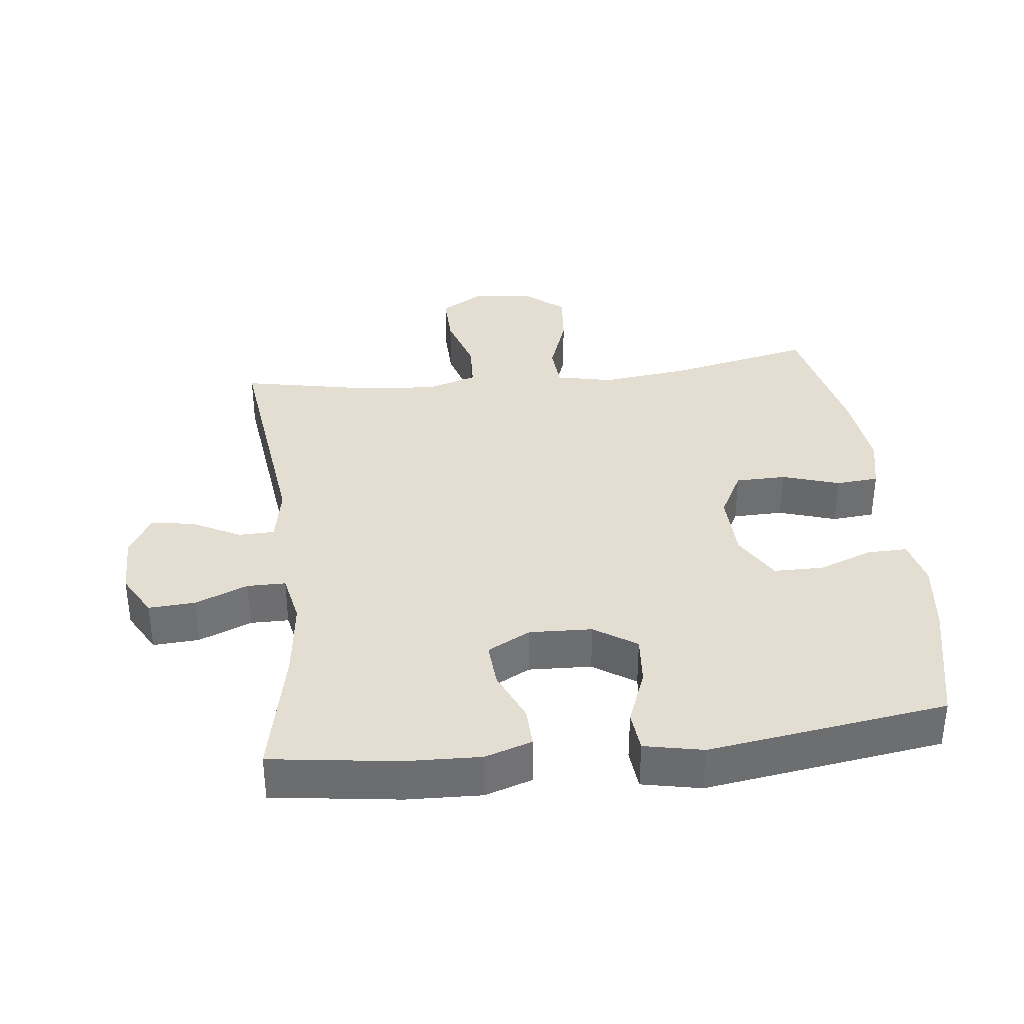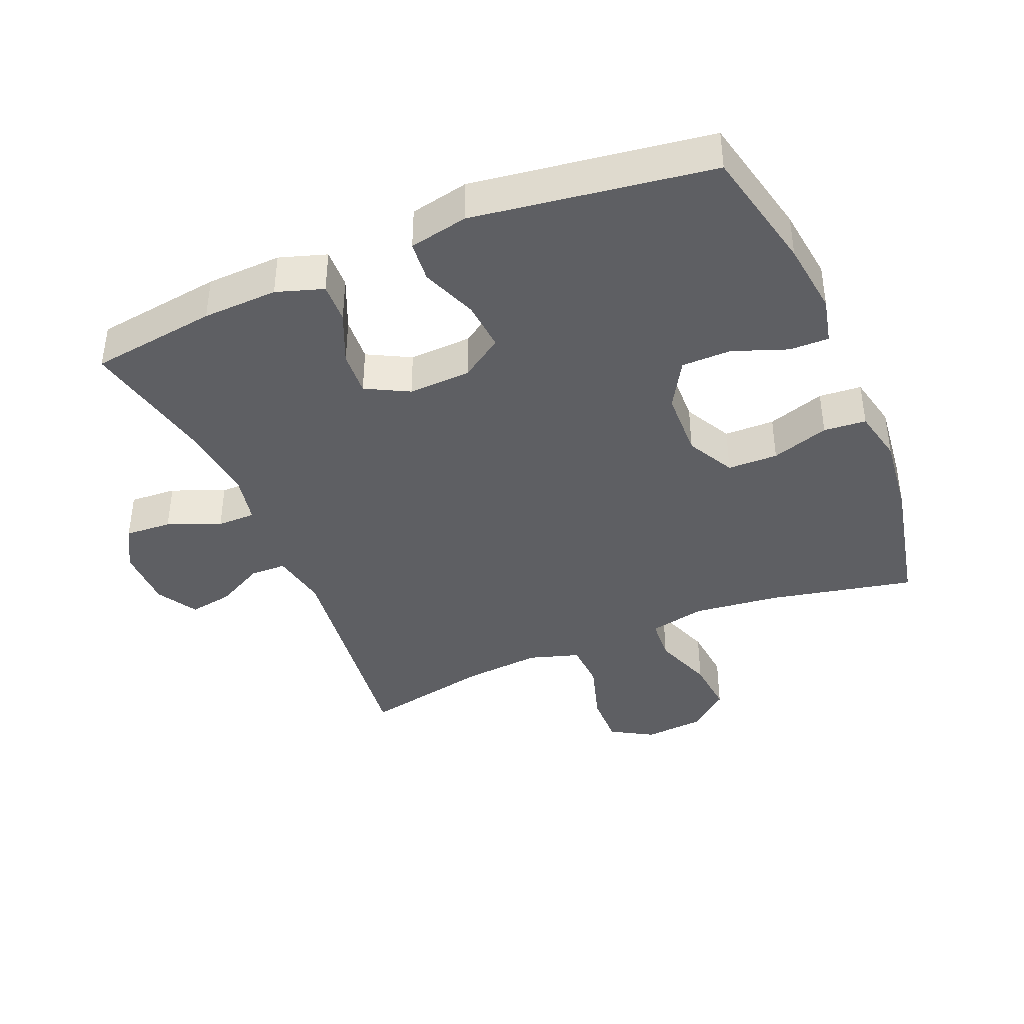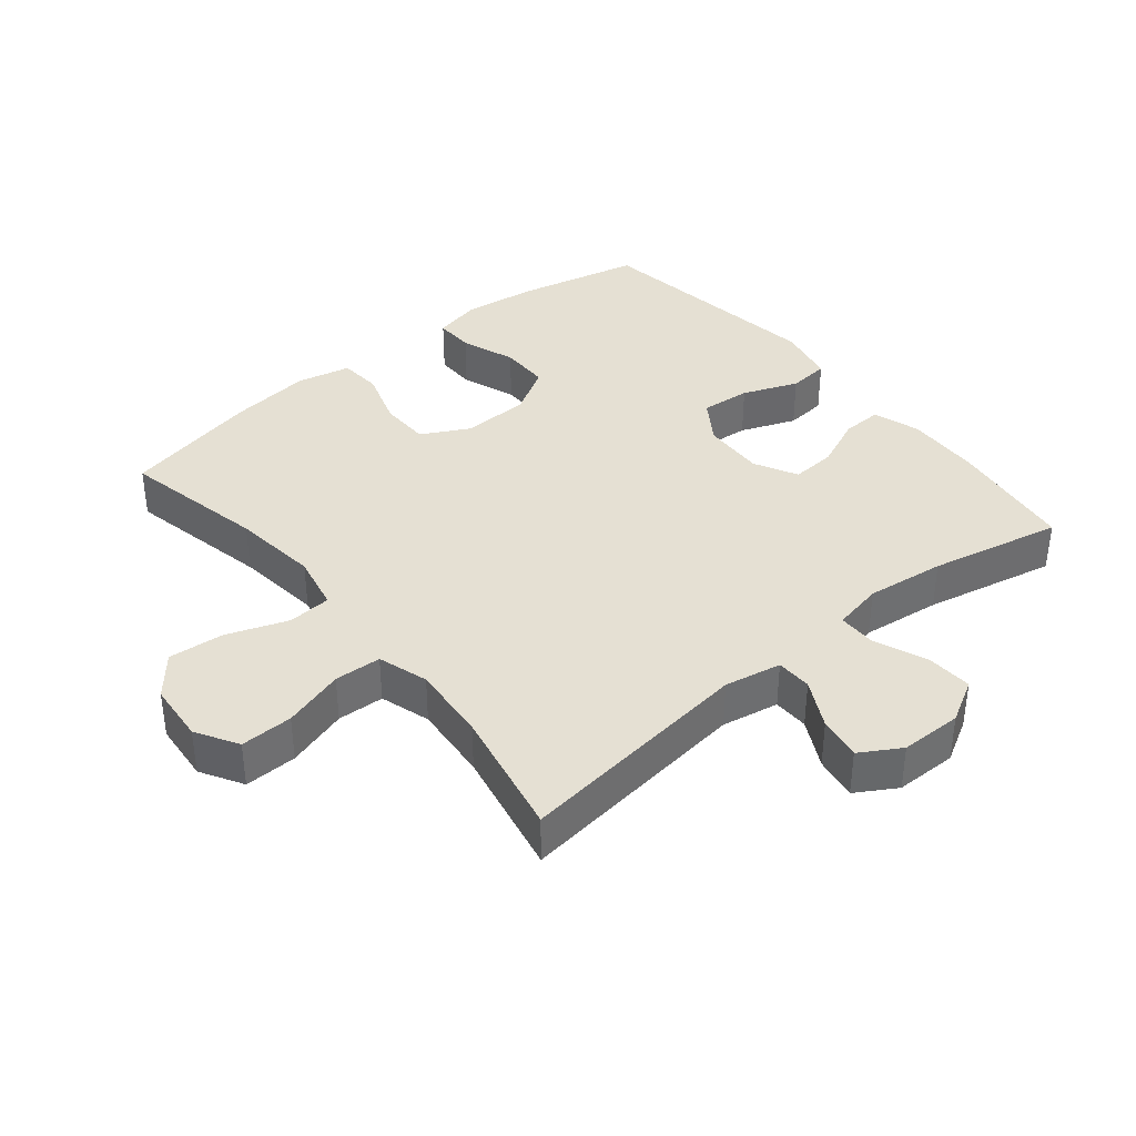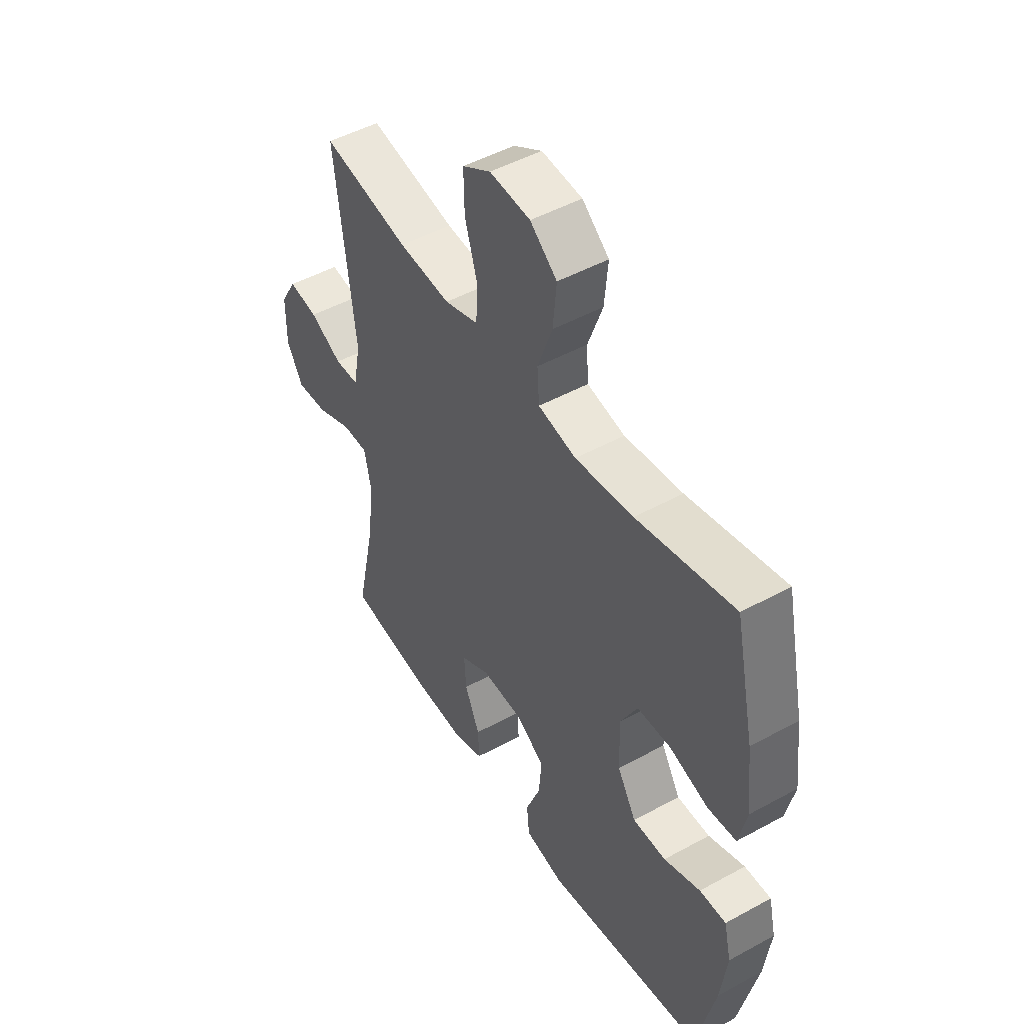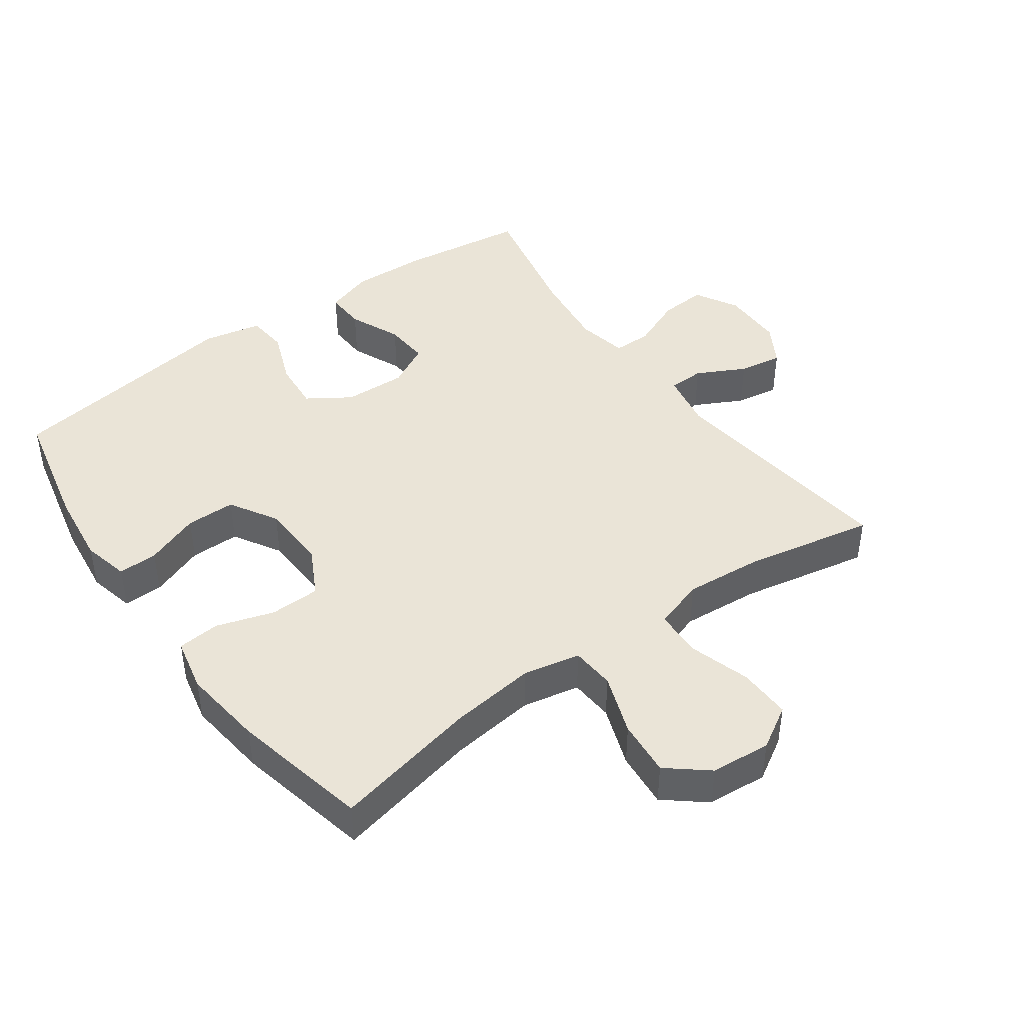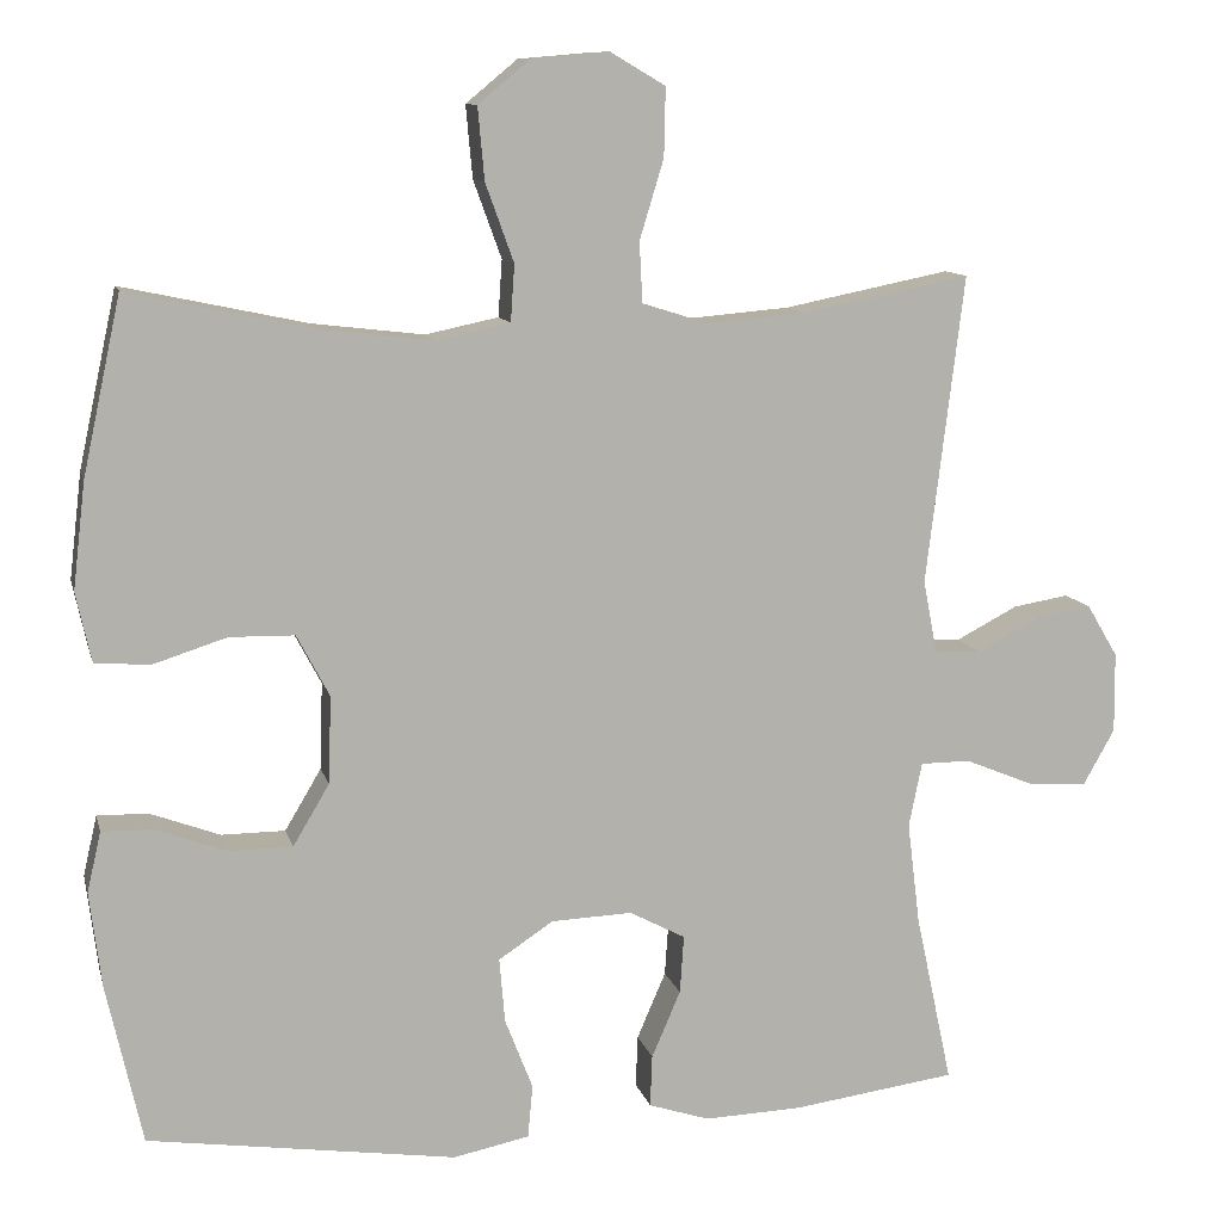
<metadata>
{"format":"obj","ext":"obj","renderer":"f3d","projection":"perspective","resolution":1024,"background":"white","views":[{"elev":36.0,"azim":173.4,"up":"+Y"},{"elev":-40.6,"azim":-157.2,"up":"+Y"},{"elev":38.2,"azim":50.7,"up":"+Y"},{"elev":48.4,"azim":-121.5,"up":"+Z"},{"elev":43.9,"azim":-35.9,"up":"+Y"},{"elev":10.7,"azim":-13.2,"up":"+Z"}]}
</metadata>
<code>
o path8060
v 0.4414 0.0375 -0.3195
v 0.4264 0.0375 -0.1976
v 0.4421 0.0375 -0.1198
v 0.5018 0.0375 -0.1195
v 0.5834 0.0375 -0.153
v 0.6557 0.0375 -0.1574
v 0.693 0.0375 -0.09075
v 0.6921 0.0375 0.005257
v 0.6548 0.0375 0.06807
v 0.5874 0.0375 0.05687
v 0.5126 0.0375 0.01794
v 0.4572 0.0375 0.01936
v 0.4403 0.0375 0.108
v 0.4854 0.0375 0.4773
v 0.2849 0.0375 0.437
v 0.1649 0.0375 0.4267
v 0.08692 0.0375 0.4513
v 0.08314 0.0375 0.5243
v 0.1121 0.0375 0.6197
v 0.1139 0.0375 0.7015
v 0.04841 0.0375 0.7402
v -0.04497 0.0375 0.7322
v -0.107 0.0375 0.6808
v -0.09907 0.0375 0.5942
v -0.06516 0.0375 0.5004
v -0.06986 0.0375 0.4325
v -0.1576 0.0375 0.4139
v -0.2919 0.0375 0.4296
v -0.5163 0.0375 0.4773
v -0.5622 0.0375 0.2648
v -0.5772 0.0375 0.1375
v -0.5588 0.0375 0.05415
v -0.493 0.0375 0.04876
v -0.4041 0.0375 0.0772
v -0.3261 0.0375 0.07577
v -0.287 0.0375 0.001816
v -0.2905 0.0375 -0.1032
v -0.3341 0.0375 -0.1769
v -0.411 0.0375 -0.1774
v -0.4954 0.0375 -0.1461
v -0.5568 0.0375 -0.1448
v -0.5737 0.0375 -0.2171
v -0.5594 0.0375 -0.3315
v -0.5163 0.0375 -0.5246
v -0.1459 0.0375 -0.5781
v -0.05478 0.0375 -0.5593
v -0.04881 0.0375 -0.4959
v -0.08233 0.0375 -0.41
v -0.08889 0.0375 -0.3325
v -0.0234 0.0375 -0.2891
v 0.07367 0.0375 -0.285
v 0.1404 0.0375 -0.3202
v 0.1357 0.0375 -0.3898
v 0.101 0.0375 -0.47
v 0.09863 0.0375 -0.5323
v 0.1718 0.0375 -0.556
v 0.2884 0.0375 -0.5516
v 0.4854 0.0375 -0.5246
v 0.4414 -0.0375 -0.3195
v 0.4264 -0.0375 -0.1976
v 0.4421 -0.0375 -0.1198
v 0.5018 -0.0375 -0.1195
v 0.5834 -0.0375 -0.153
v 0.6557 -0.0375 -0.1574
v 0.693 -0.0375 -0.09075
v 0.6921 -0.0375 0.005257
v 0.6548 -0.0375 0.06807
v 0.5874 -0.0375 0.05687
v 0.5126 -0.0375 0.01794
v 0.4572 -0.0375 0.01936
v 0.4403 -0.0375 0.108
v 0.4854 -0.0375 0.4773
v 0.2849 -0.0375 0.437
v 0.1649 -0.0375 0.4267
v 0.08692 -0.0375 0.4513
v 0.08314 -0.0375 0.5243
v 0.1121 -0.0375 0.6197
v 0.1139 -0.0375 0.7015
v 0.04841 -0.0375 0.7402
v -0.04497 -0.0375 0.7322
v -0.107 -0.0375 0.6808
v -0.09907 -0.0375 0.5942
v -0.06516 -0.0375 0.5004
v -0.06986 -0.0375 0.4325
v -0.1576 -0.0375 0.4139
v -0.2919 -0.0375 0.4296
v -0.5163 -0.0375 0.4773
v -0.5622 -0.0375 0.2648
v -0.5772 -0.0375 0.1375
v -0.5588 -0.0375 0.05415
v -0.493 -0.0375 0.04876
v -0.4041 -0.0375 0.0772
v -0.3261 -0.0375 0.07577
v -0.287 -0.0375 0.001816
v -0.2905 -0.0375 -0.1032
v -0.3341 -0.0375 -0.1769
v -0.411 -0.0375 -0.1774
v -0.4954 -0.0375 -0.1461
v -0.5568 -0.0375 -0.1448
v -0.5737 -0.0375 -0.2171
v -0.5594 -0.0375 -0.3315
v -0.5163 -0.0375 -0.5246
v -0.1459 -0.0375 -0.5781
v -0.05478 -0.0375 -0.5593
v -0.04881 -0.0375 -0.4959
v -0.08233 -0.0375 -0.41
v -0.08889 -0.0375 -0.3325
v -0.0234 -0.0375 -0.2891
v 0.07367 -0.0375 -0.285
v 0.1404 -0.0375 -0.3202
v 0.1357 -0.0375 -0.3898
v 0.101 -0.0375 -0.47
v 0.09863 -0.0375 -0.5323
v 0.1718 -0.0375 -0.556
v 0.2884 -0.0375 -0.5516
v 0.4854 -0.0375 -0.5246
v 0.6557 0.0375 -0.1574
v 0.6557 0.0375 -0.1574
v 0.693 0.0375 -0.09075
v 0.6921 0.0375 0.005257
v 0.6548 0.0375 0.06807
v 0.6548 0.0375 0.06807
v 0.5834 0.0375 -0.153
v 0.5874 0.0375 0.05687
v 0.5126 0.0375 0.01794
v 0.5018 0.0375 -0.1195
v 0.4572 0.0375 0.01936
v 0.4572 0.0375 0.01936
v 0.4421 0.0375 -0.1198
v 0.4421 0.0375 -0.1198
v 0.4854 0.0375 -0.5246
v 0.4854 0.0375 -0.5246
v 0.4414 0.0375 -0.3195
v 0.4403 0.0375 0.108
v 0.4854 0.0375 0.4773
v 0.4854 0.0375 0.4773
v 0.4264 0.0375 -0.1976
v 0.2884 0.0375 -0.5516
v 0.2849 0.0375 0.437
v 0.1718 0.0375 -0.556
v 0.1649 0.0375 0.4267
v 0.09863 0.0375 -0.5323
v 0.09863 0.0375 -0.5323
v 0.1404 0.0375 -0.3202
v 0.1404 0.0375 -0.3202
v 0.1357 0.0375 -0.3898
v 0.08692 0.0375 0.4513
v 0.08692 0.0375 0.4513
v 0.07367 0.0375 -0.285
v 0.101 0.0375 -0.47
v 0.1121 0.0375 0.6197
v 0.1139 0.0375 0.7015
v 0.1139 0.0375 0.7015
v 0.04841 0.0375 0.7402
v 0.08314 0.0375 0.5243
v -0.0234 0.0375 -0.2891
v -0.04497 0.0375 0.7322
v -0.08889 0.0375 -0.3325
v -0.08889 0.0375 -0.3325
v -0.107 0.0375 0.6808
v -0.05478 0.0375 -0.5593
v -0.05478 0.0375 -0.5593
v -0.04881 0.0375 -0.4959
v -0.08233 0.0375 -0.41
v -0.1459 0.0375 -0.5781
v -0.06516 0.0375 0.5004
v -0.06986 0.0375 0.4325
v -0.06986 0.0375 0.4325
v -0.09907 0.0375 0.5942
v -0.1576 0.0375 0.4139
v -0.2919 0.0375 0.4296
v -0.287 0.0375 0.001816
v -0.2905 0.0375 -0.1032
v -0.3261 0.0375 0.07577
v -0.3261 0.0375 0.07577
v -0.3341 0.0375 -0.1769
v -0.4041 0.0375 0.0772
v -0.411 0.0375 -0.1774
v -0.493 0.0375 0.04876
v -0.4954 0.0375 -0.1461
v -0.5163 0.0375 -0.5246
v -0.5163 0.0375 -0.5246
v -0.5163 0.0375 0.4773
v -0.5163 0.0375 0.4773
v -0.5588 0.0375 0.05415
v -0.5588 0.0375 0.05415
v -0.5568 0.0375 -0.1448
v -0.5568 0.0375 -0.1448
v -0.5594 0.0375 -0.3315
v -0.5622 0.0375 0.2648
v -0.5737 0.0375 -0.2171
v -0.5772 0.0375 0.1375
v 0.6557 -0.0375 -0.1574
v 0.6557 -0.0375 -0.1574
v 0.693 -0.0375 -0.09075
v 0.6921 -0.0375 0.005257
v 0.6548 -0.0375 0.06807
v 0.6548 -0.0375 0.06807
v 0.5834 -0.0375 -0.153
v 0.5874 -0.0375 0.05687
v 0.5126 -0.0375 0.01794
v 0.5018 -0.0375 -0.1195
v 0.4572 -0.0375 0.01936
v 0.4572 -0.0375 0.01936
v 0.4421 -0.0375 -0.1198
v 0.4421 -0.0375 -0.1198
v 0.4854 -0.0375 -0.5246
v 0.4854 -0.0375 -0.5246
v 0.4414 -0.0375 -0.3195
v 0.4403 -0.0375 0.108
v 0.4854 -0.0375 0.4773
v 0.4854 -0.0375 0.4773
v 0.4264 -0.0375 -0.1976
v 0.2884 -0.0375 -0.5516
v 0.2849 -0.0375 0.437
v 0.1718 -0.0375 -0.556
v 0.1649 -0.0375 0.4267
v 0.09863 -0.0375 -0.5323
v 0.09863 -0.0375 -0.5323
v 0.1404 -0.0375 -0.3202
v 0.1404 -0.0375 -0.3202
v 0.1357 -0.0375 -0.3898
v 0.08692 -0.0375 0.4513
v 0.08692 -0.0375 0.4513
v 0.07367 -0.0375 -0.285
v 0.101 -0.0375 -0.47
v 0.1121 -0.0375 0.6197
v 0.1139 -0.0375 0.7015
v 0.1139 -0.0375 0.7015
v 0.04841 -0.0375 0.7402
v 0.08314 -0.0375 0.5243
v -0.0234 -0.0375 -0.2891
v -0.04497 -0.0375 0.7322
v -0.08889 -0.0375 -0.3325
v -0.08889 -0.0375 -0.3325
v -0.107 -0.0375 0.6808
v -0.05478 -0.0375 -0.5593
v -0.05478 -0.0375 -0.5593
v -0.04881 -0.0375 -0.4959
v -0.08233 -0.0375 -0.41
v -0.1459 -0.0375 -0.5781
v -0.06516 -0.0375 0.5004
v -0.06986 -0.0375 0.4325
v -0.06986 -0.0375 0.4325
v -0.09907 -0.0375 0.5942
v -0.1576 -0.0375 0.4139
v -0.2919 -0.0375 0.4296
v -0.287 -0.0375 0.001816
v -0.2905 -0.0375 -0.1032
v -0.3261 -0.0375 0.07577
v -0.3261 -0.0375 0.07577
v -0.3341 -0.0375 -0.1769
v -0.4041 -0.0375 0.0772
v -0.411 -0.0375 -0.1774
v -0.493 -0.0375 0.04876
v -0.4954 -0.0375 -0.1461
v -0.5163 -0.0375 -0.5246
v -0.5163 -0.0375 -0.5246
v -0.5163 -0.0375 0.4773
v -0.5163 -0.0375 0.4773
v -0.5588 -0.0375 0.05415
v -0.5588 -0.0375 0.05415
v -0.5568 -0.0375 -0.1448
v -0.5568 -0.0375 -0.1448
v -0.5594 -0.0375 -0.3315
v -0.5622 -0.0375 0.2648
v -0.5737 -0.0375 -0.2171
v -0.5772 -0.0375 0.1375
f 209 214 207
f 241 240 257
f 203 202 201
f 254 265 252
f 257 252 265
f 195 199 193
f 202 203 205
f 248 217 243
f 248 225 217
f 218 216 226
f 201 199 200
f 209 222 214
f 226 216 222
f 230 227 228
f 215 210 211
f 249 232 248
f 242 223 231
f 200 196 197
f 242 231 245
f 250 248 246
f 253 268 255
f 243 223 242
f 268 253 266
f 199 201 202
f 249 234 232
f 267 265 254
f 237 239 241
f 217 225 210
f 240 241 239
f 210 225 203
f 252 234 249
f 217 210 215
f 231 227 245
f 233 227 230
f 246 248 243
f 214 222 216
f 195 200 199
f 222 209 220
f 256 267 254
f 257 240 252
f 220 213 205
f 217 223 243
f 245 227 233
f 220 209 213
f 195 196 200
f 266 247 259
f 247 250 246
f 266 253 247
f 253 250 247
f 225 205 203
f 234 252 240
f 232 225 248
f 220 205 225
f 261 255 268
f 245 233 236
f 263 267 256
f 118 7 65 194
f 7 8 66 65
f 8 122 198 66
f 5 6 64 63
f 9 10 68 67
f 10 11 69 68
f 4 5 63 62
f 11 128 204 69
f 130 4 62 206
f 132 1 59 208
f 12 13 71 70
f 13 136 212 71
f 2 3 61 60
f 1 2 60 59
f 57 58 116 115
f 14 15 73 72
f 56 57 115 114
f 15 16 74 73
f 143 56 114 219
f 145 53 111 221
f 16 148 224 74
f 51 52 110 109
f 54 55 113 112
f 53 54 112 111
f 19 153 229 77
f 20 21 79 78
f 18 19 77 76
f 17 18 76 75
f 50 51 109 108
f 21 22 80 79
f 159 50 108 235
f 22 23 81 80
f 162 47 105 238
f 47 48 106 105
f 45 46 104 103
f 25 168 244 83
f 24 25 83 82
f 23 24 82 81
f 26 27 85 84
f 48 49 107 106
f 27 28 86 85
f 36 37 95 94
f 175 36 94 251
f 37 38 96 95
f 34 35 93 92
f 38 39 97 96
f 33 34 92 91
f 39 40 98 97
f 182 45 103 258
f 28 184 260 86
f 186 33 91 262
f 40 188 264 98
f 43 44 102 101
f 29 30 88 87
f 42 43 101 100
f 41 42 100 99
f 31 32 90 89
f 30 31 89 88
f 133 131 138
f 165 181 164
f 127 125 126
f 178 176 189
f 181 189 176
f 119 117 123
f 126 129 127
f 172 167 141
f 172 141 149
f 142 150 140
f 125 124 123
f 133 138 146
f 150 146 140
f 154 152 151
f 139 135 134
f 173 172 156
f 166 155 147
f 124 121 120
f 166 169 155
f 174 170 172
f 177 179 192
f 167 166 147
f 192 190 177
f 123 126 125
f 173 156 158
f 191 178 189
f 161 165 163
f 141 134 149
f 164 163 165
f 134 127 149
f 176 173 158
f 141 139 134
f 155 169 151
f 157 154 151
f 170 167 172
f 138 140 146
f 119 123 124
f 146 144 133
f 180 178 191
f 181 176 164
f 144 129 137
f 141 167 147
f 169 157 151
f 144 137 133
f 119 124 120
f 190 183 171
f 171 170 174
f 190 171 177
f 177 171 174
f 149 127 129
f 158 164 176
f 156 172 149
f 144 149 129
f 185 192 179
f 169 160 157
f 187 180 191

</code>
